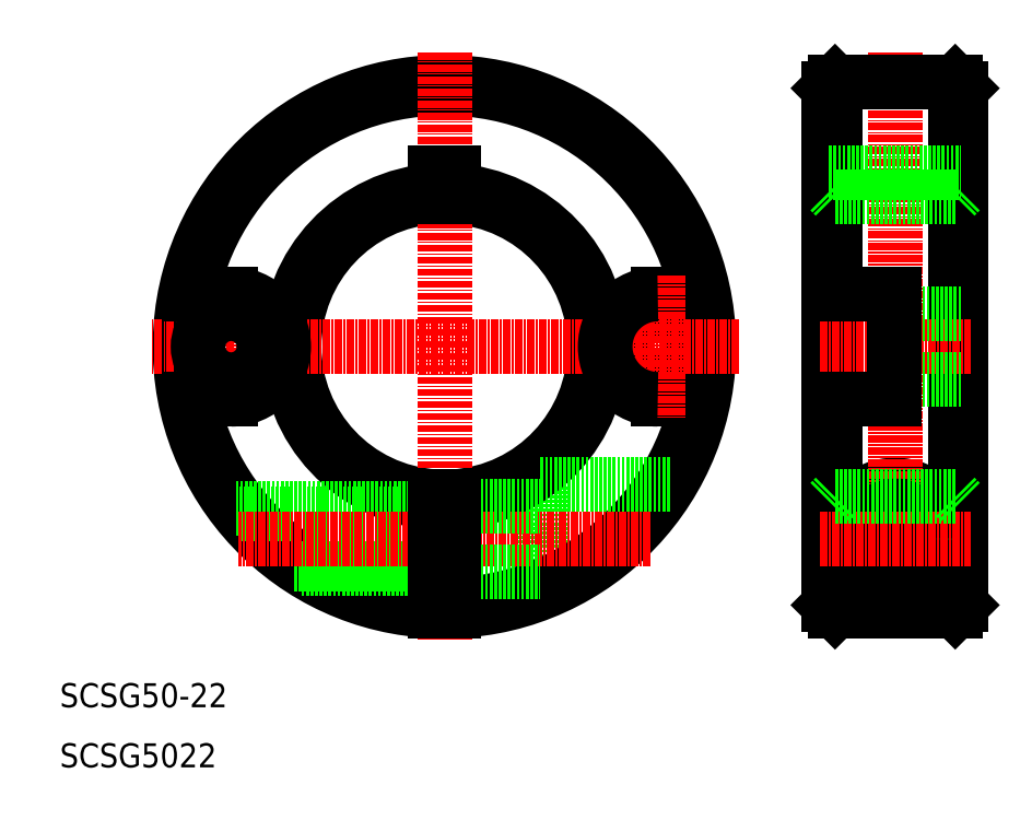
<metadata>
{"format":"dxf","ext":"dxf","renderer":"ezdxf+matplotlib","layout":"modelspace","background":"white","min_lineweight":24,"dpi":150}
</metadata>
<code>
0
SECTION
2
ENTITIES
0
TEXT
8
0
10
10
20
20
30
0
40
4
1
SCSG50-22
0
TEXT
8
0
10
10
20
10
30
0
40
4
1
SCSG5022
0
LINE
8
0
10
139
20
71.25
30
0
11
139
21
36
31
0
0
LINE
8
0
10
160
20
123
30
0
11
160
21
37
31
0
0
LINE
8
0
10
159
20
36
30
0
11
159
21
124
31
0
0
CIRCLE
8
0
10
149
20
48
30
0
40
9
0
LINE
8
0
10
90
20
39.01
30
0
11
90
21
57
31
0
0
ARC
8
0
10
74
20
80
30
0
40
25
50
273.4
51
86.56
0
ARC
8
0
10
74
20
80
30
0
40
26
50
273.4
51
86.69
0
ARC
8
0
10
74
20
80
30
0
40
25
50
93.44
51
266.6
0
ARC
8
0
10
74
20
80
30
0
40
26
50
93.31
51
266.6
0
LINE
8
CENTER
10
149
20
36
30
0
11
149
21
129
31
0
0
ARC
8
0
10
74
20
80
30
0
40
44
50
272
51
268
0
ARC
8
0
10
74
20
80
30
0
40
43
50
272
51
268
0
LINE
8
0
10
138
20
123
30
0
11
138
21
37
31
0
0
LINE
8
CENTER
10
74
20
129
30
0
11
74
21
31
31
0
0
LINE
8
0
10
50.19
20
43
30
0
11
72.5
21
43
31
0
0
LINE
8
0
10
48.97
20
43.81
30
0
11
72.5
21
43.81
31
0
0
LINE
8
0
10
39.9
20
52.19
30
0
11
72.5
21
52.19
31
0
0
LINE
8
0
10
39.26
20
53
30
0
11
72.5
21
53
31
0
0
LINE
8
CENTER
10
108.3
20
48
30
0
11
39.75
21
48
31
0
0
LINE
8
0
10
75.5
20
53.5
30
0
11
90
21
53.5
31
0
0
LINE
8
0
10
75.5
20
42.5
30
0
11
90
21
42.5
31
0
0
LINE
8
0
10
75.5
20
55.05
30
0
11
75.5
21
36.03
31
0
0
LINE
8
0
10
72.5
20
55.05
30
0
11
72.5
21
36.03
31
0
0
CIRCLE
8
0
10
149
20
48
30
0
40
5
0
CIRCLE
8
0
10
149
20
48
30
0
40
5.5
0
CIRCLE
8
0
10
149
20
48
30
0
40
4.188
0
LINE
8
CENTER
10
136.5
20
48
30
0
11
161.5
21
48
31
0
0
LINE
8
0
10
159
20
55
30
0
11
139
21
55
31
0
0
LINE
8
0
10
139
20
36
30
0
11
159
21
36
31
0
0
LINE
8
0
10
138
20
37
30
0
11
139
21
36
31
0
0
LINE
8
0
10
139
20
55
30
0
11
138
21
54
31
0
0
LINE
8
0
10
159
20
36
30
0
11
160
21
37
31
0
0
LINE
8
0
10
159
20
55
30
0
11
160
21
54
31
0
0
LINE
8
0
10
109.5
20
88.75
30
0
11
116.1
21
88.75
31
0
0
LINE
8
0
10
109.5
20
71.25
30
0
11
116.1
21
71.25
31
0
0
CIRCLE
8
0
10
109.5
20
80
30
0
40
5.5
0
LINE
8
CENTER
10
123
20
80
30
0
11
25
21
80
31
0
0
LINE
8
CENTER
10
38.5
20
91.81
30
0
11
38.5
21
68.19
31
0
0
CIRCLE
8
0
10
38.5
20
80
30
0
40
5.5
0
ARC
8
0
10
38.5
20
80
30
0
40
8.75
50
270
51
90
0
LINE
8
0
10
38.5
20
71.25
30
0
11
31.9
21
71.25
31
0
0
LINE
8
0
10
38.5
20
88.75
30
0
11
31.9
21
88.75
31
0
0
LINE
8
CENTER
10
109.5
20
91.81
30
0
11
109.5
21
68.19
31
0
0
ARC
8
0
10
109.5
20
80
30
0
40
8.75
50
90
51
270
0
LINE
8
0
10
90
20
57
30
0
11
111.5
21
57
31
0
0
LINE
8
0
10
75.5
20
105
30
0
11
75.5
21
109
31
0
0
LINE
8
0
10
72.5
20
105
30
0
11
72.5
21
109
31
0
0
LINE
8
0
10
75.5
20
109
30
0
11
72.5
21
109
31
0
0
LINE
8
0
10
139
20
124
30
0
11
139
21
88.75
31
0
0
LINE
8
CENTER
10
136.5
20
80
30
0
11
161.5
21
80
31
0
0
LINE
8
0
10
160
20
74.5
30
0
11
148.8
21
74.5
31
0
0
LINE
8
0
10
160
20
85.5
30
0
11
148.8
21
85.5
31
0
0
LINE
8
0
10
138
20
109
30
0
11
160
21
109
31
0
0
LINE
8
0
10
159
20
105
30
0
11
139
21
105
31
0
0
LINE
8
0
10
148.8
20
88.75
30
0
11
148.8
21
71.25
31
0
0
LINE
8
0
10
138
20
71.25
30
0
11
148.8
21
71.25
31
0
0
LINE
8
0
10
138
20
88.75
30
0
11
148.8
21
88.75
31
0
0
LINE
8
0
10
139
20
105
30
0
11
138
21
106
31
0
0
LINE
8
0
10
159
20
105
30
0
11
160
21
106
31
0
0
LINE
8
0
10
139
20
124
30
0
11
159
21
124
31
0
0
LINE
8
0
10
138
20
123
30
0
11
139
21
124
31
0
0
LINE
8
0
10
159
20
124
30
0
11
160
21
123
31
0
0
ENDSEC
0
EOF

</code>
